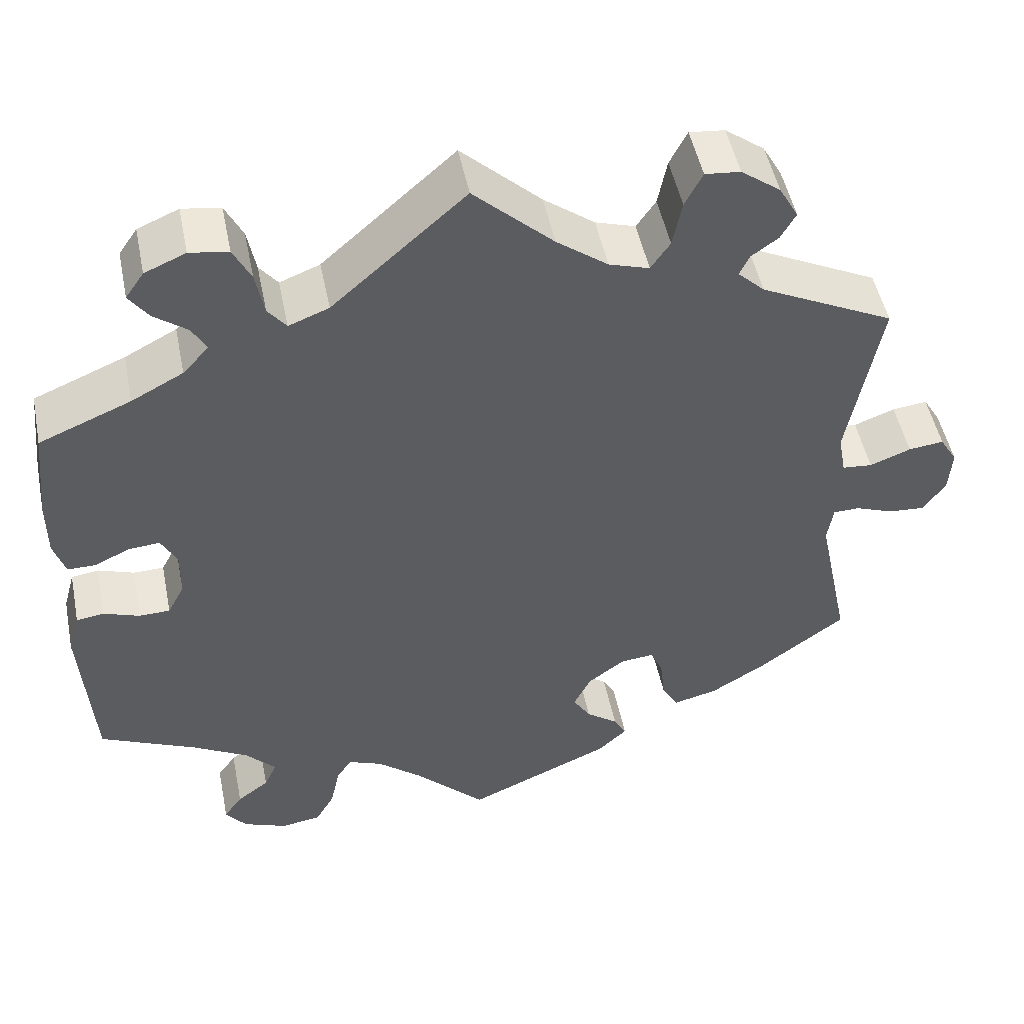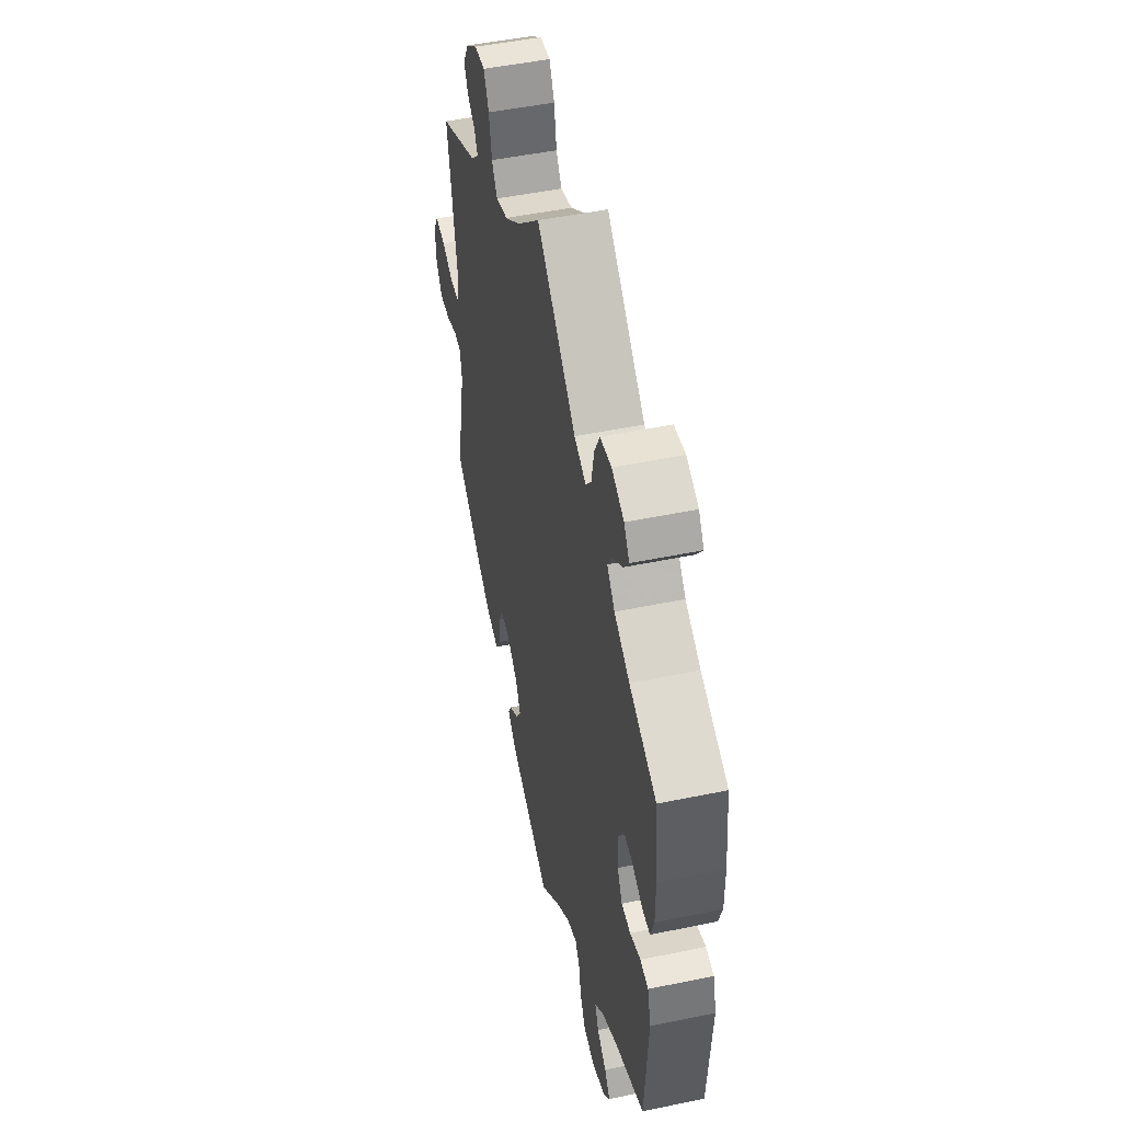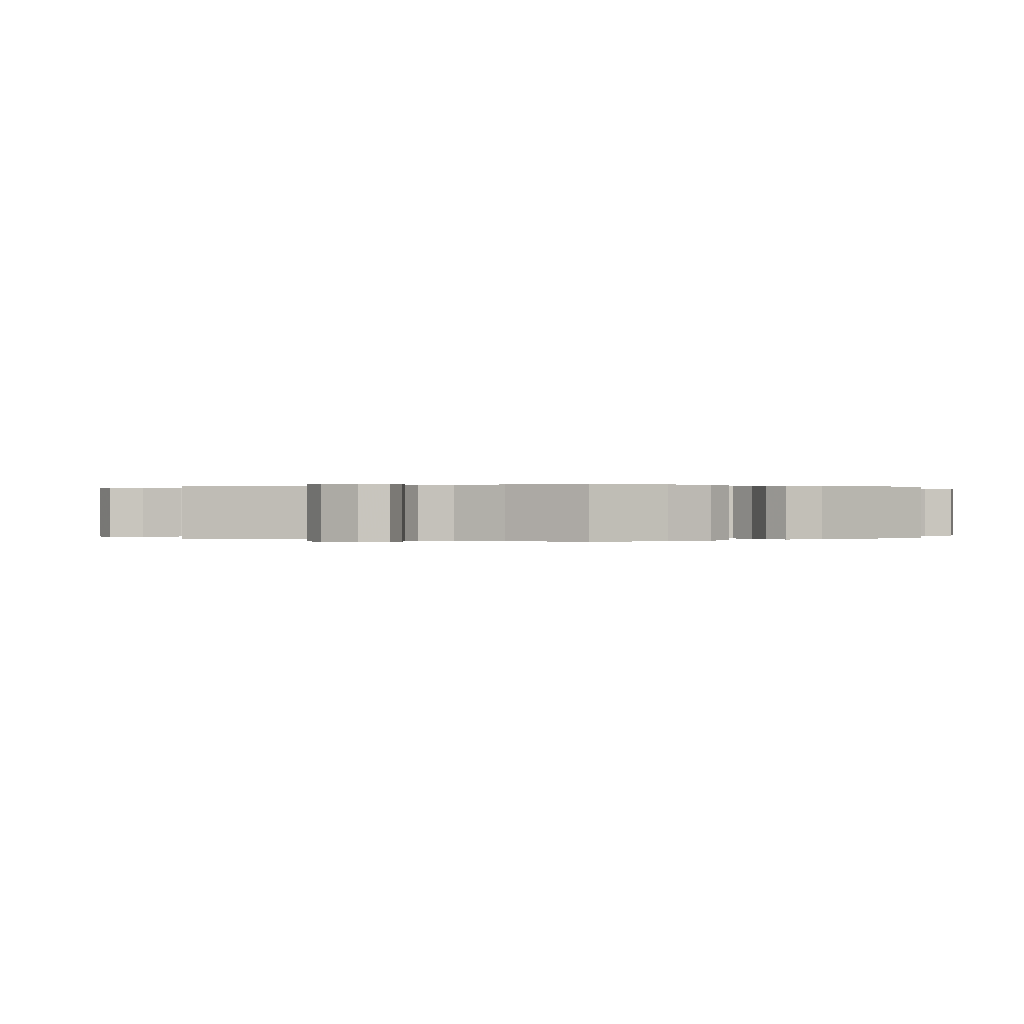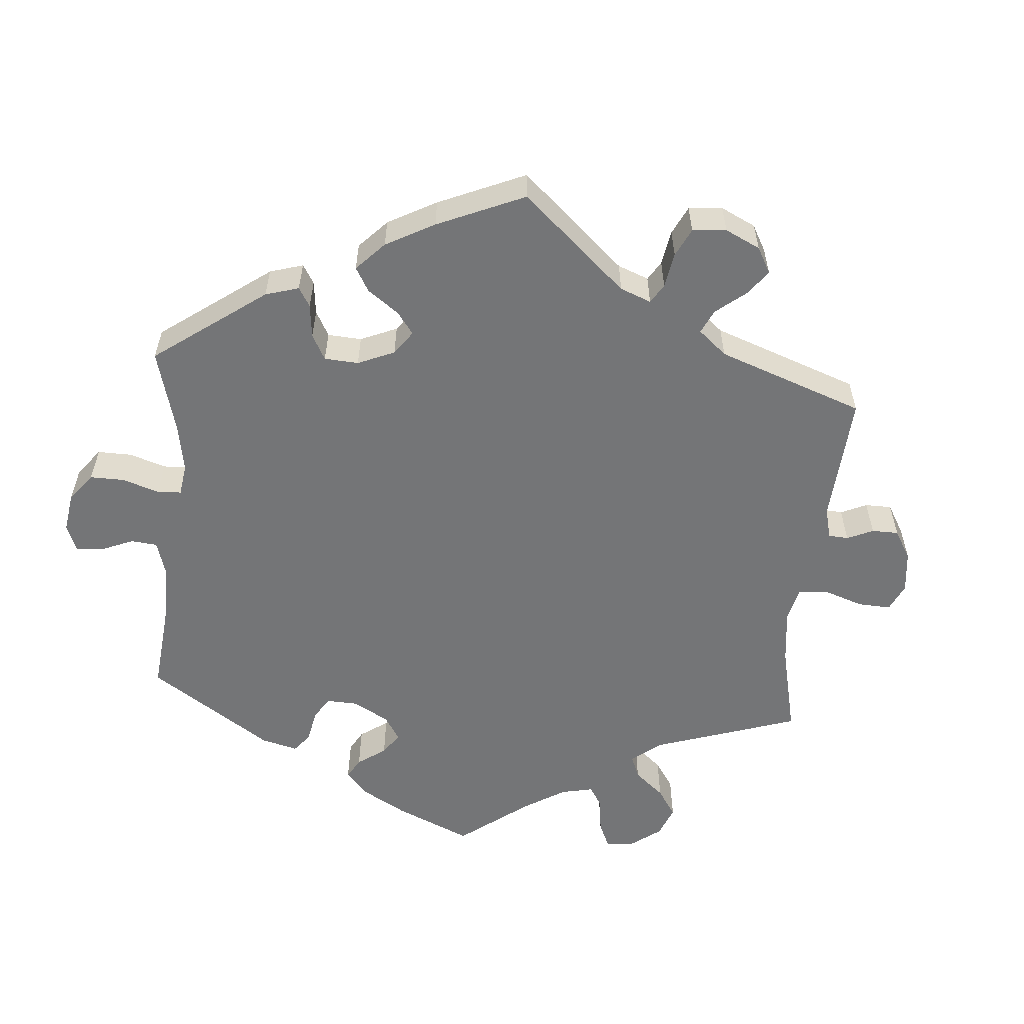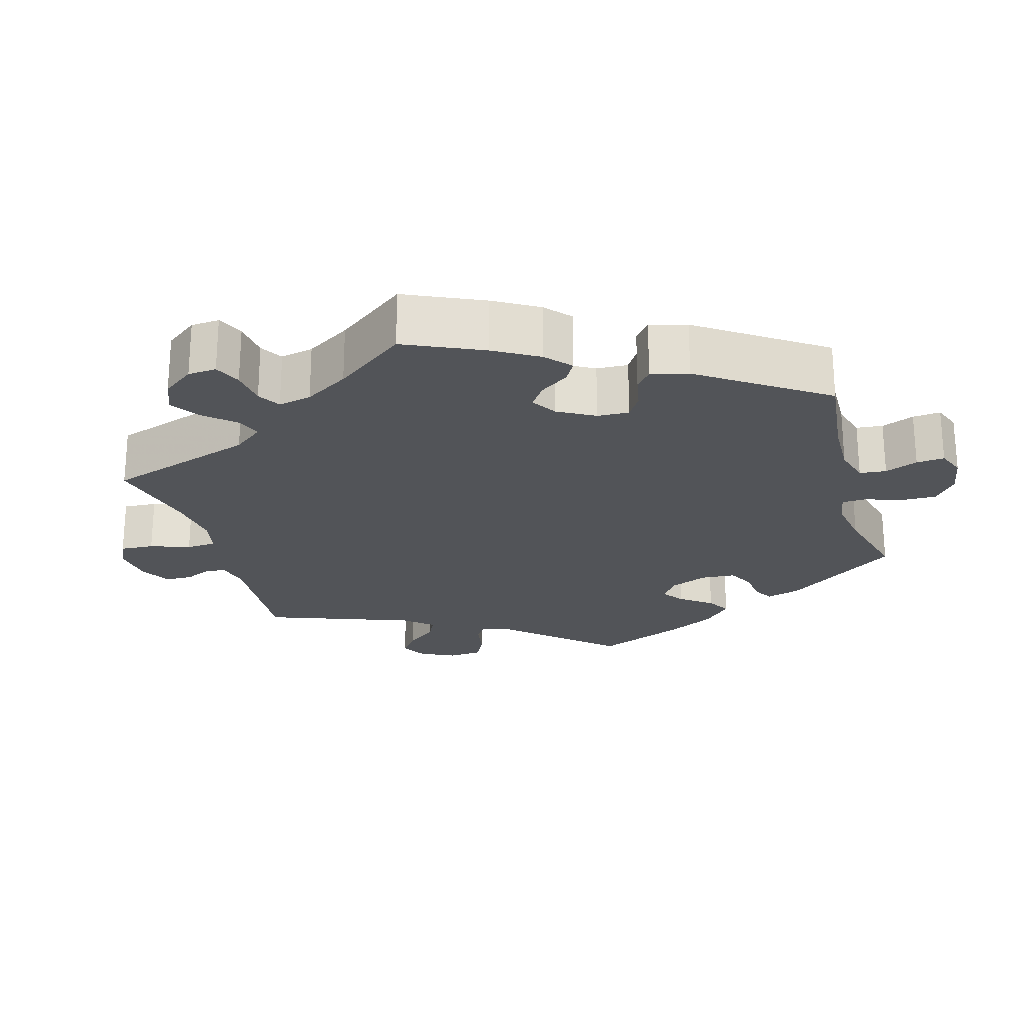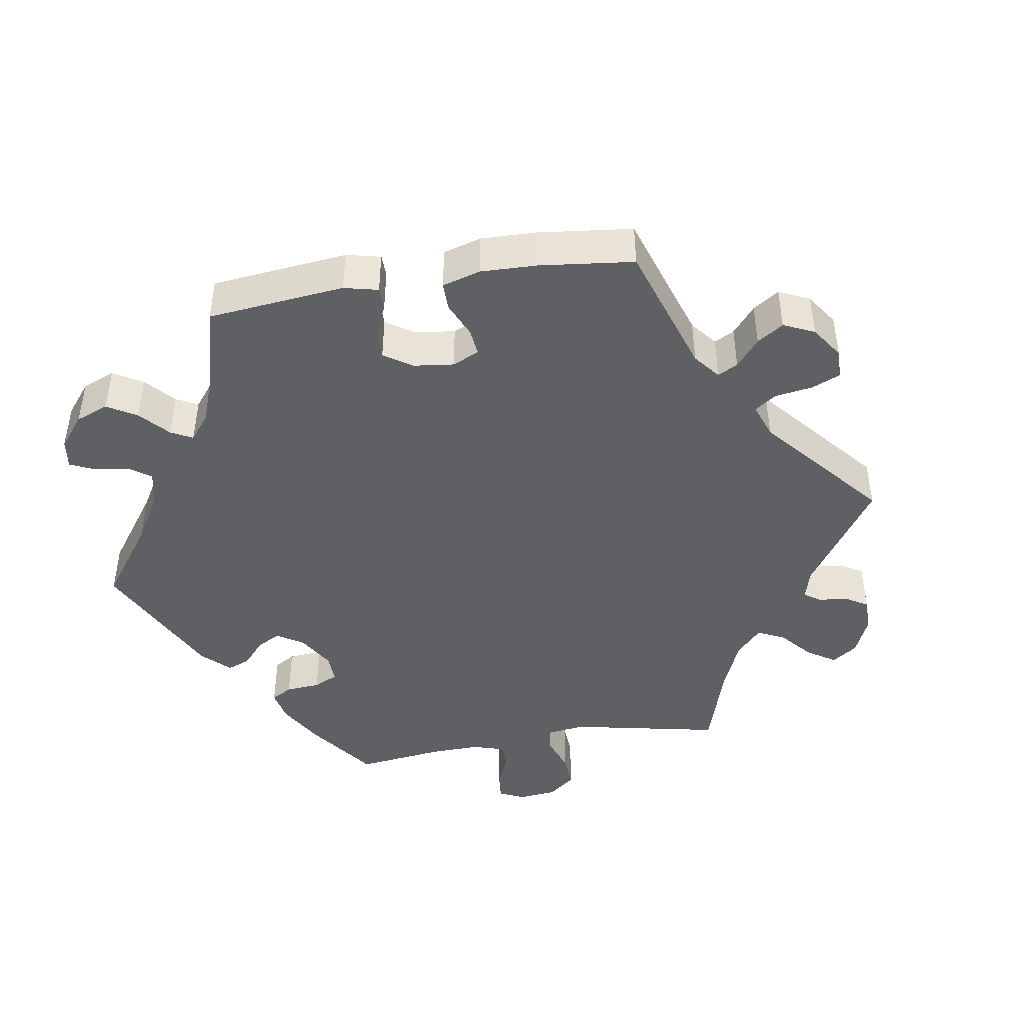
<metadata>
{"format":"obj","ext":"obj","renderer":"f3d","projection":"perspective","resolution":1024,"background":"white","views":[{"elev":49.6,"azim":168.6,"up":"+Z"},{"elev":49.4,"azim":77.1,"up":"+Z"},{"elev":0.1,"azim":53.8,"up":"+Y"},{"elev":-56.5,"azim":-125.0,"up":"+Y"},{"elev":-23.1,"azim":75.6,"up":"+Y"},{"elev":-44.3,"azim":-140.7,"up":"+Y"}]}
</metadata>
<code>
v -0.341 0.07 0.368
v -0.309 0.07 0.399
v -0.321 0.07 0.424
v -0.353 0.07 0.447
v -0.371 0.07 0.479
v -0.348 0.07 0.52
v -0.301 0.07 0.555
v -0.259 0.07 0.559
v -0.238 0.07 0.518
v -0.227 0.07 0.462
v -0.204 0.07 0.428
v -0.156 0.07 0.443
v -0.095 0.07 0.489
v 0 0.07 0.578
v 0.159 0.07 0.437
v 0.207 0.07 0.418
v 0.229 0.07 0.446
v 0.239 0.07 0.499
v 0.26 0.07 0.541
v 0.306 0.07 0.548
v 0.355 0.07 0.527
v 0.377 0.07 0.495
v 0.354 0.07 0.463
v 0.314 0.07 0.433
v 0.297 0.07 0.402
v 0.328 0.07 0.368
v 0.39 0.07 0.335
v 0.5 0.07 0.289
v 0.512 0.07 0.175
v 0.512 0.07 0.105
v 0.498 0.07 0.062
v 0.465 0.07 0.062
v 0.422 0.07 0.082
v 0.385 0.07 0.085
v 0.366 0.07 0.049
v 0.367 0.07 -0.008
v 0.387 0.07 -0.046
v 0.424 0.07 -0.047
v 0.467 0.07 -0.032
v 0.5 0.07 -0.037
v 0.514 0.07 -0.087
v 0.5 0.07 -0.289
v 0.384 0.07 -0.341
v 0.318 0.07 -0.378
v 0.282 0.07 -0.416
v 0.297 0.07 -0.449
v 0.335 0.07 -0.478
v 0.357 0.07 -0.509
v 0.332 0.07 -0.541
v 0.28 0.07 -0.561
v 0.232 0.07 -0.554
v 0.209 0.07 -0.513
v 0.198 0.07 -0.461
v 0.18 0.07 -0.433
v 0.139 0.07 -0.449
v 0.086 0.07 -0.493
v 0.001 0.07 -0.578
v -0.172 0.07 -0.501
v -0.207 0.07 -0.468
v -0.192 0.07 -0.441
v -0.154 0.07 -0.413
v -0.133 0.07 -0.379
v -0.154 0.07 -0.337
v -0.198 0.07 -0.304
v -0.238 0.07 -0.3
v -0.253 0.07 -0.334
v -0.259 0.07 -0.387
v -0.278 0.07 -0.42
v -0.331 0.07 -0.407
v -0.396 0.07 -0.367
v -0.501 0.07 -0.289
v -0.462 0.07 -0.102
v -0.469 0.07 -0.057
v -0.5 0.07 -0.056
v -0.546 0.07 -0.073
v -0.589 0.07 -0.076
v -0.616 0.07 -0.038
v -0.62 0.07 0.015
v -0.599 0.07 0.05
v -0.557 0.07 0.045
v -0.508 0.07 0.026
v -0.472 0.07 0.029
v -0.463 0.07 0.079
v -0.501 0.07 0.289
v -0.341 0 0.368
v -0.309 0 0.399
v -0.321 0 0.424
v -0.353 0 0.447
v -0.371 0 0.479
v -0.348 0 0.52
v -0.301 0 0.555
v -0.259 0 0.559
v -0.238 0 0.518
v -0.227 0 0.462
v -0.204 0 0.428
v -0.156 0 0.443
v -0.095 0 0.489
v 0 0 0.578
v 0.159 0 0.437
v 0.207 0 0.418
v 0.229 0 0.446
v 0.239 0 0.499
v 0.26 0 0.541
v 0.306 0 0.548
v 0.355 0 0.527
v 0.377 0 0.495
v 0.354 0 0.463
v 0.314 0 0.433
v 0.297 0 0.402
v 0.328 0 0.368
v 0.39 0 0.335
v 0.5 0 0.289
v 0.512 0 0.175
v 0.512 0 0.105
v 0.498 0 0.062
v 0.465 0 0.062
v 0.422 0 0.082
v 0.385 0 0.085
v 0.366 0 0.049
v 0.367 0 -0.008
v 0.387 0 -0.046
v 0.424 0 -0.047
v 0.467 0 -0.032
v 0.5 0 -0.037
v 0.514 0 -0.087
v 0.5 0 -0.289
v 0.384 0 -0.341
v 0.318 0 -0.378
v 0.282 0 -0.416
v 0.297 0 -0.449
v 0.335 0 -0.478
v 0.357 0 -0.509
v 0.332 0 -0.541
v 0.28 0 -0.561
v 0.232 0 -0.554
v 0.209 0 -0.513
v 0.198 0 -0.461
v 0.18 0 -0.433
v 0.139 0 -0.449
v 0.086 0 -0.493
v 0.001 0 -0.578
v -0.172 0 -0.501
v -0.207 0 -0.468
v -0.192 0 -0.441
v -0.154 0 -0.413
v -0.133 0 -0.379
v -0.154 0 -0.337
v -0.198 0 -0.304
v -0.238 0 -0.3
v -0.253 0 -0.334
v -0.259 0 -0.387
v -0.278 0 -0.42
v -0.331 0 -0.407
v -0.396 0 -0.367
v -0.501 0 -0.289
v -0.462 0 -0.102
v -0.469 0 -0.057
v -0.5 0 -0.056
v -0.546 0 -0.073
v -0.589 0 -0.076
v -0.616 0 -0.038
v -0.62 0 0.015
v -0.599 0 0.05
v -0.557 0 0.045
v -0.508 0 0.026
v -0.472 0 0.029
v -0.463 0 0.079
v -0.501 0 0.289
f 83 84 1
f 82 83 1 2
f 78 79 80 81
f 78 81 82
f 77 78 82
f 74 75 76 77
f 73 74 77 82
f 72 73 82 2
f 70 71 72 2
f 66 67 68 69
f 65 66 69 70
f 58 59 60 61
f 56 57 58 61
f 55 56 61 62
f 54 55 62 63
f 50 51 52 53
f 50 53 54
f 49 50 54
f 46 47 48 49
f 45 46 49 54
f 44 45 54 63
f 40 41 42 43
f 38 39 40 43
f 37 38 43 44
f 36 37 44 63
f 30 31 32 33
f 30 33 34
f 27 28 29 30
f 26 27 30 34
f 25 26 34 35
f 21 22 23 24
f 21 24 25
f 20 21 25
f 17 18 19 20
f 17 20 25
f 16 17 25 35
f 13 14 15
f 12 13 15 16
f 11 12 16 35
f 7 8 9 10
f 7 10 11
f 6 7 11
f 3 4 5 6
f 2 3 6 11
f 65 70 2 11
f 35 36 63 64
f 11 35 64 65
f 85 168 167
f 86 85 167 166
f 165 164 163 162
f 166 165 162
f 166 162 161
f 161 160 159 158
f 166 161 158 157
f 86 166 157 156
f 86 156 155 154
f 153 152 151 150
f 154 153 150 149
f 145 144 143 142
f 145 142 141 140
f 146 145 140 139
f 147 146 139 138
f 137 136 135 134
f 138 137 134
f 138 134 133
f 133 132 131 130
f 138 133 130 129
f 147 138 129 128
f 127 126 125 124
f 127 124 123 122
f 128 127 122 121
f 147 128 121 120
f 117 116 115 114
f 118 117 114
f 114 113 112 111
f 118 114 111 110
f 119 118 110 109
f 108 107 106 105
f 109 108 105
f 109 105 104
f 104 103 102 101
f 109 104 101
f 119 109 101 100
f 99 98 97
f 100 99 97 96
f 119 100 96 95
f 94 93 92 91
f 95 94 91
f 95 91 90
f 90 89 88 87
f 95 90 87 86
f 95 86 154 149
f 148 147 120 119
f 149 148 119 95
f 1 85 86 2
f 2 86 87 3
f 3 87 88 4
f 4 88 89 5
f 5 89 90 6
f 6 90 91 7
f 7 91 92 8
f 8 92 93 9
f 9 93 94 10
f 10 94 95 11
f 11 95 96 12
f 12 96 97 13
f 13 97 98 14
f 14 98 99 15
f 15 99 100 16
f 16 100 101 17
f 17 101 102 18
f 18 102 103 19
f 19 103 104 20
f 20 104 105 21
f 21 105 106 22
f 22 106 107 23
f 23 107 108 24
f 24 108 109 25
f 25 109 110 26
f 26 110 111 27
f 27 111 112 28
f 28 112 113 29
f 29 113 114 30
f 30 114 115 31
f 31 115 116 32
f 32 116 117 33
f 33 117 118 34
f 34 118 119 35
f 35 119 120 36
f 36 120 121 37
f 37 121 122 38
f 38 122 123 39
f 39 123 124 40
f 40 124 125 41
f 41 125 126 42
f 42 126 127 43
f 43 127 128 44
f 44 128 129 45
f 45 129 130 46
f 46 130 131 47
f 47 131 132 48
f 48 132 133 49
f 49 133 134 50
f 50 134 135 51
f 51 135 136 52
f 52 136 137 53
f 53 137 138 54
f 54 138 139 55
f 55 139 140 56
f 56 140 141 57
f 57 141 142 58
f 58 142 143 59
f 59 143 144 60
f 60 144 145 61
f 61 145 146 62
f 62 146 147 63
f 63 147 148 64
f 64 148 149 65
f 65 149 150 66
f 66 150 151 67
f 67 151 152 68
f 68 152 153 69
f 69 153 154 70
f 70 154 155 71
f 71 155 156 72
f 72 156 157 73
f 73 157 158 74
f 74 158 159 75
f 75 159 160 76
f 76 160 161 77
f 77 161 162 78
f 78 162 163 79
f 79 163 164 80
f 80 164 165 81
f 81 165 166 82
f 82 166 167 83
f 83 167 168 84
f 84 168 85 1

</code>
